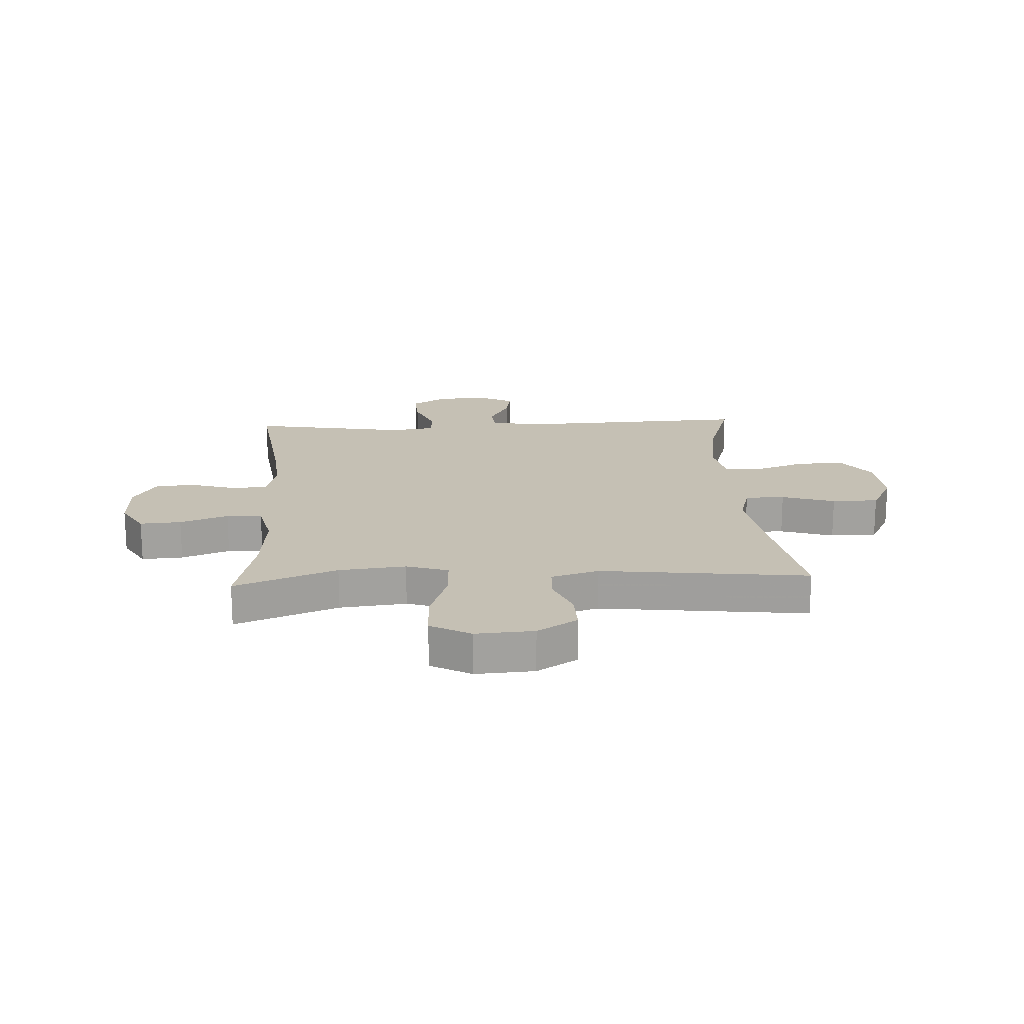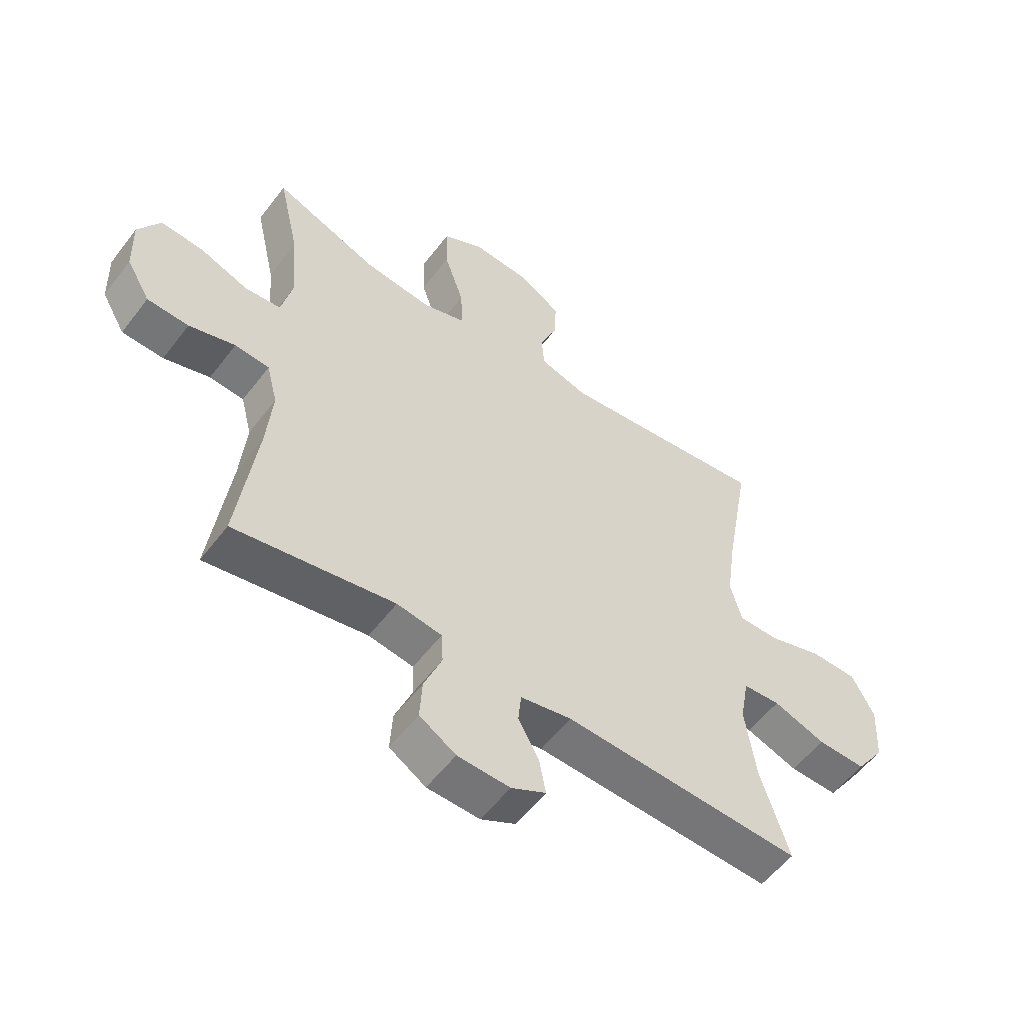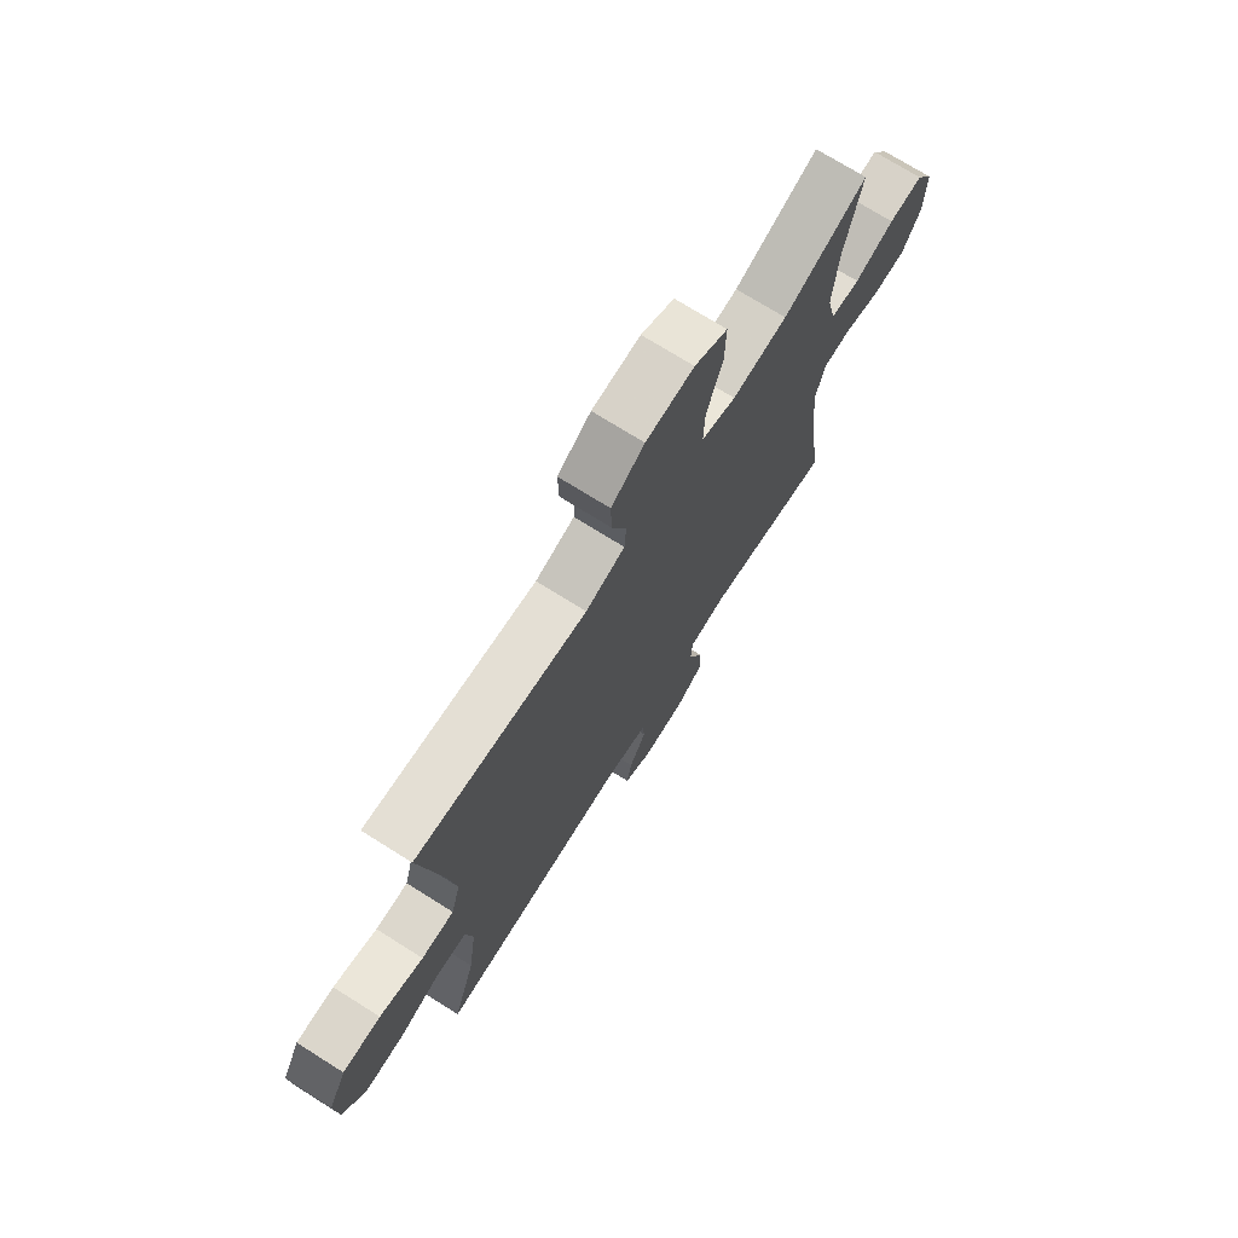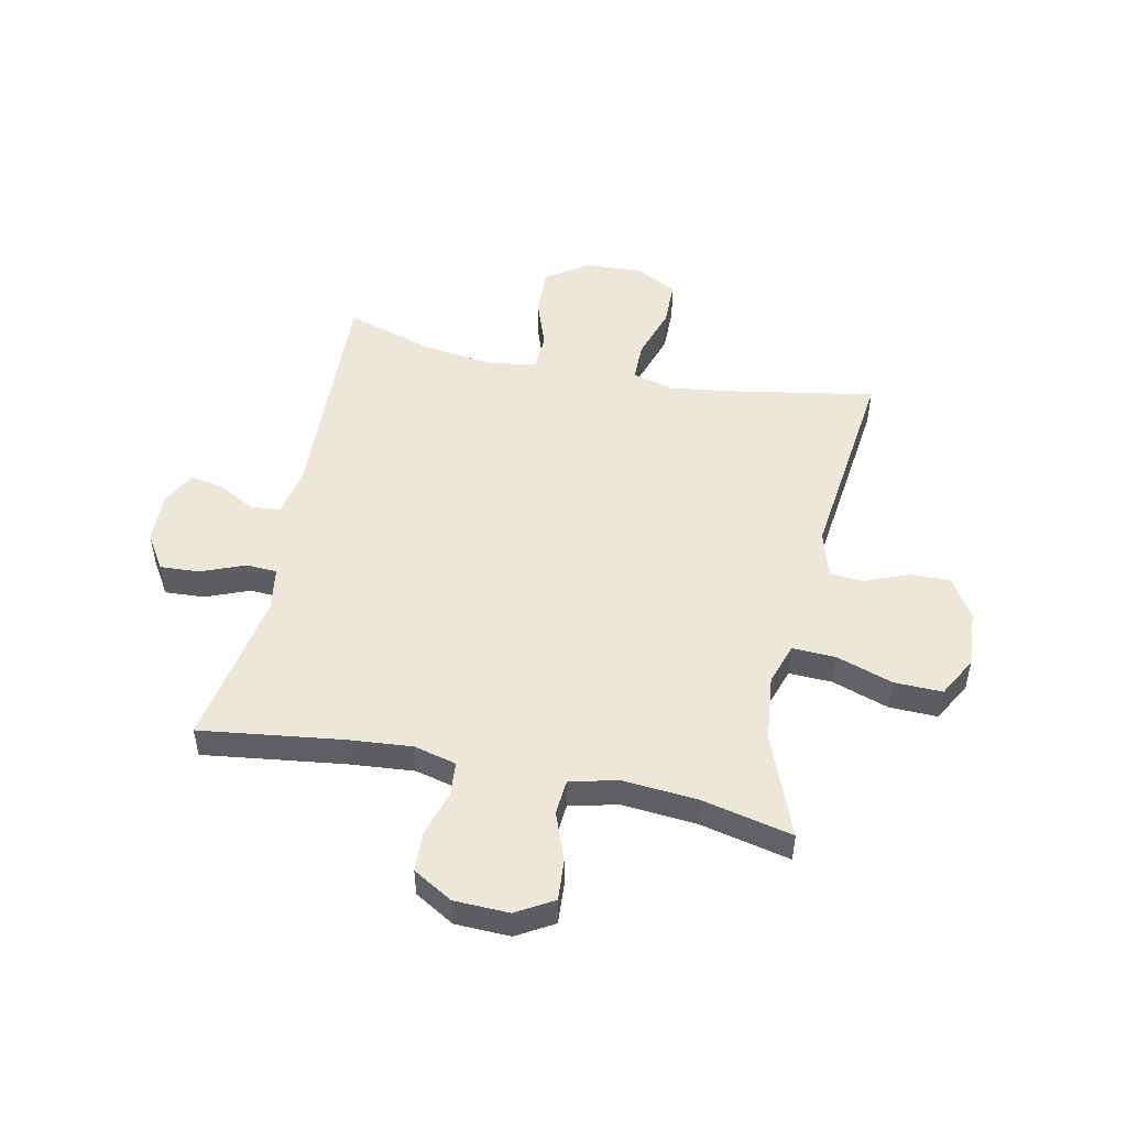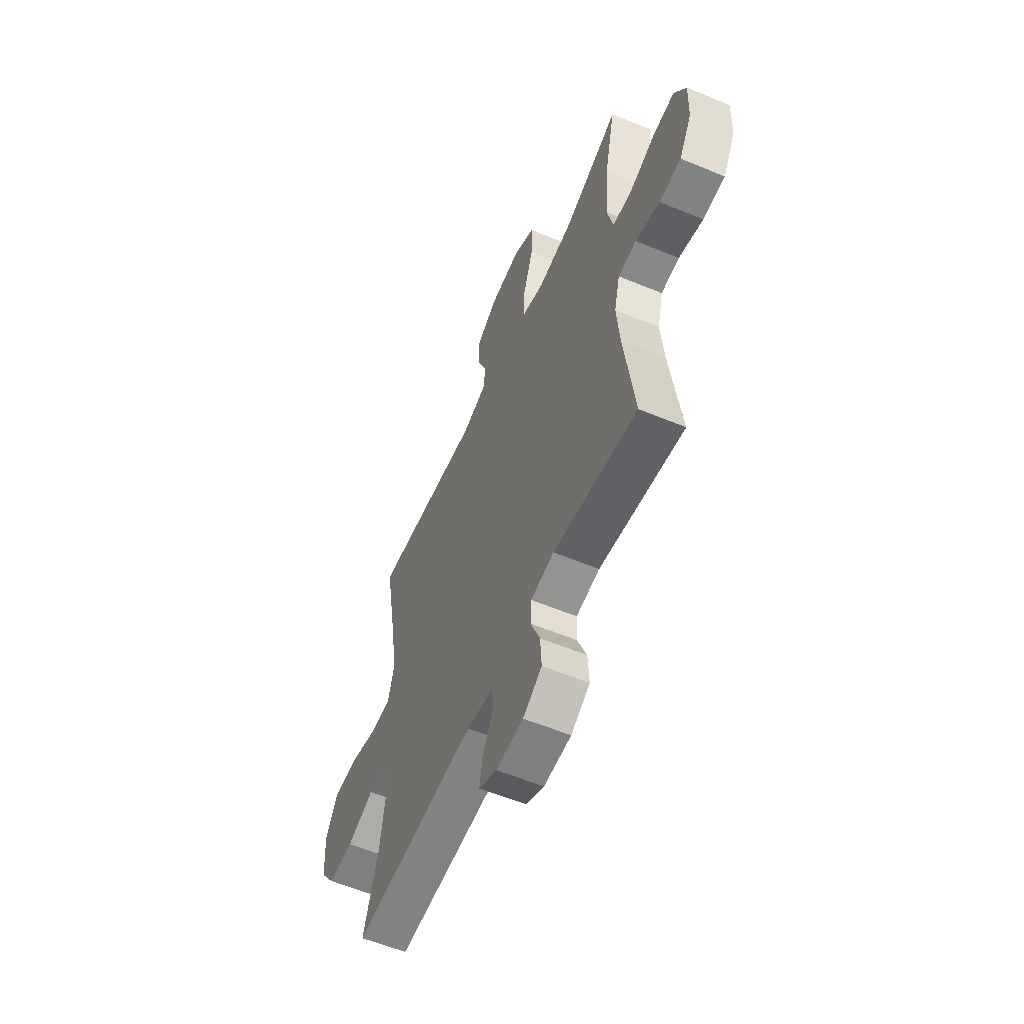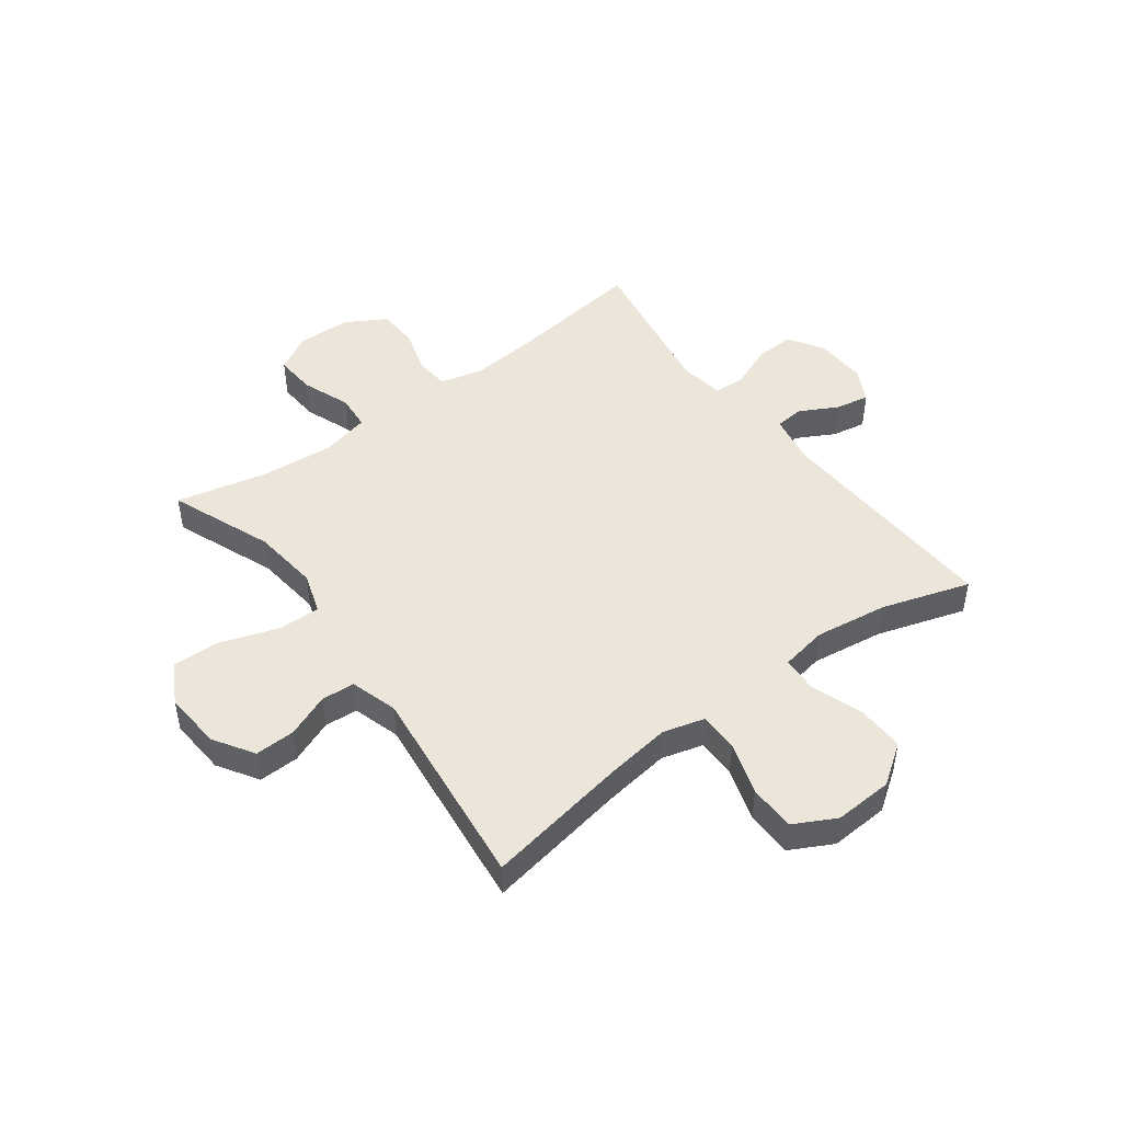
<metadata>
{"format":"obj","ext":"obj","renderer":"f3d","projection":"perspective","resolution":1024,"background":"white","views":[{"elev":18.3,"azim":-3.0,"up":"+Y"},{"elev":-55.6,"azim":-36.7,"up":"+Z"},{"elev":72.8,"azim":122.1,"up":"+Z"},{"elev":49.9,"azim":-78.1,"up":"+Y"},{"elev":-58.3,"azim":-113.2,"up":"+Z"},{"elev":47.1,"azim":53.3,"up":"+Y"}]}
</metadata>
<code>
v 0.5 0.07 0.5
v 0.455 0.07 0.246
v 0.439 0.07 0.131
v 0.459 0.07 0.058
v 0.529 0.07 0.058
v 0.623 0.07 0.088
v 0.705 0.07 0.087
v 0.744 0.07 0.013
v 0.738 0.07 -0.091
v 0.688 0.07 -0.162
v 0.604 0.07 -0.16
v 0.513 0.07 -0.128
v 0.448 0.07 -0.132
v 0.433 0.07 -0.215
v 0.451 0.07 -0.344
v 0.5 0.07 -0.5
v 0.085 0.07 -0.482
v -0.004 0.07 -0.499
v -0.009 0.07 -0.55
v 0.027 0.07 -0.617
v 0.038 0.07 -0.677
v -0.022 0.07 -0.708
v -0.113 0.07 -0.705
v -0.176 0.07 -0.666
v -0.172 0.07 -0.596
v -0.141 0.07 -0.519
v -0.144 0.07 -0.464
v -0.222 0.07 -0.452
v -0.5 0.07 -0.5
v -0.467 0.07 -0.25
v -0.457 0.07 -0.136
v -0.476 0.07 -0.061
v -0.536 0.07 -0.056
v -0.616 0.07 -0.08
v -0.688 0.07 -0.077
v -0.729 0.07 -0.007
v -0.732 0.07 0.09
v -0.694 0.07 0.155
v -0.621 0.07 0.15
v -0.536 0.07 0.118
v -0.473 0.07 0.123
v -0.453 0.07 0.209
v -0.464 0.07 0.34
v -0.5 0.07 0.5
v -0.319 0.07 0.429
v -0.201 0.07 0.416
v -0.127 0.07 0.44
v -0.13 0.07 0.516
v -0.164 0.07 0.617
v -0.166 0.07 0.702
v -0.095 0.07 0.741
v 0.008 0.07 0.734
v 0.079 0.07 0.689
v 0.077 0.07 0.618
v 0.046 0.07 0.541
v 0.05 0.07 0.482
v 0.134 0.07 0.457
v 0.5 0 0.5
v 0.455 0 0.246
v 0.439 0 0.131
v 0.459 0 0.058
v 0.529 0 0.058
v 0.623 0 0.088
v 0.705 0 0.087
v 0.744 0 0.013
v 0.738 0 -0.091
v 0.688 0 -0.162
v 0.604 0 -0.16
v 0.513 0 -0.128
v 0.448 0 -0.132
v 0.433 0 -0.215
v 0.451 0 -0.344
v 0.5 0 -0.5
v 0.085 0 -0.482
v -0.004 0 -0.499
v -0.009 0 -0.55
v 0.027 0 -0.617
v 0.038 0 -0.677
v -0.022 0 -0.708
v -0.113 0 -0.705
v -0.176 0 -0.666
v -0.172 0 -0.596
v -0.141 0 -0.519
v -0.144 0 -0.464
v -0.222 0 -0.452
v -0.5 0 -0.5
v -0.467 0 -0.25
v -0.457 0 -0.136
v -0.476 0 -0.061
v -0.536 0 -0.056
v -0.616 0 -0.08
v -0.688 0 -0.077
v -0.729 0 -0.007
v -0.732 0 0.09
v -0.694 0 0.155
v -0.621 0 0.15
v -0.536 0 0.118
v -0.473 0 0.123
v -0.453 0 0.209
v -0.464 0 0.34
v -0.5 0 0.5
v -0.319 0 0.429
v -0.201 0 0.416
v -0.127 0 0.44
v -0.13 0 0.516
v -0.164 0 0.617
v -0.166 0 0.702
v -0.095 0 0.741
v 0.008 0 0.734
v 0.079 0 0.689
v 0.077 0 0.618
v 0.046 0 0.541
v 0.05 0 0.482
v 0.134 0 0.457
f 52 53 54 55
f 52 55 56
f 51 52 56
f 48 49 50 51
f 47 48 51 56
f 46 47 56 57
f 43 44 45
f 42 43 45 46
f 41 42 46 57
f 37 38 39 40
f 37 40 41
f 36 37 41
f 33 34 35 36
f 32 33 36 41
f 31 32 41 57
f 28 29 30
f 27 28 30 31
f 23 24 25 26
f 23 26 27
f 22 23 27
f 19 20 21 22
f 19 22 27
f 18 19 27 31
f 15 16 17
f 14 15 17 18
f 13 14 18 31
f 9 10 11 12
f 5 6 7 8
f 4 5 8 9
f 31 57 1 2
f 4 9 12 13
f 3 4 13 31
f 2 3 31
f 112 111 110 109
f 113 112 109
f 113 109 108
f 108 107 106 105
f 113 108 105 104
f 114 113 104 103
f 102 101 100
f 103 102 100 99
f 114 103 99 98
f 97 96 95 94
f 98 97 94
f 98 94 93
f 93 92 91 90
f 98 93 90 89
f 114 98 89 88
f 87 86 85
f 88 87 85 84
f 83 82 81 80
f 84 83 80
f 84 80 79
f 79 78 77 76
f 84 79 76
f 88 84 76 75
f 74 73 72
f 75 74 72 71
f 88 75 71 70
f 69 68 67 66
f 65 64 63 62
f 66 65 62 61
f 59 58 114 88
f 70 69 66 61
f 88 70 61 60
f 88 60 59
f 1 58 59 2
f 2 59 60 3
f 3 60 61 4
f 4 61 62 5
f 5 62 63 6
f 6 63 64 7
f 7 64 65 8
f 8 65 66 9
f 9 66 67 10
f 10 67 68 11
f 11 68 69 12
f 12 69 70 13
f 13 70 71 14
f 14 71 72 15
f 15 72 73 16
f 16 73 74 17
f 17 74 75 18
f 18 75 76 19
f 19 76 77 20
f 20 77 78 21
f 21 78 79 22
f 22 79 80 23
f 23 80 81 24
f 24 81 82 25
f 25 82 83 26
f 26 83 84 27
f 27 84 85 28
f 28 85 86 29
f 29 86 87 30
f 30 87 88 31
f 31 88 89 32
f 32 89 90 33
f 33 90 91 34
f 34 91 92 35
f 35 92 93 36
f 36 93 94 37
f 37 94 95 38
f 38 95 96 39
f 39 96 97 40
f 40 97 98 41
f 41 98 99 42
f 42 99 100 43
f 43 100 101 44
f 44 101 102 45
f 45 102 103 46
f 46 103 104 47
f 47 104 105 48
f 48 105 106 49
f 49 106 107 50
f 50 107 108 51
f 51 108 109 52
f 52 109 110 53
f 53 110 111 54
f 54 111 112 55
f 55 112 113 56
f 56 113 114 57
f 57 114 58 1

</code>
